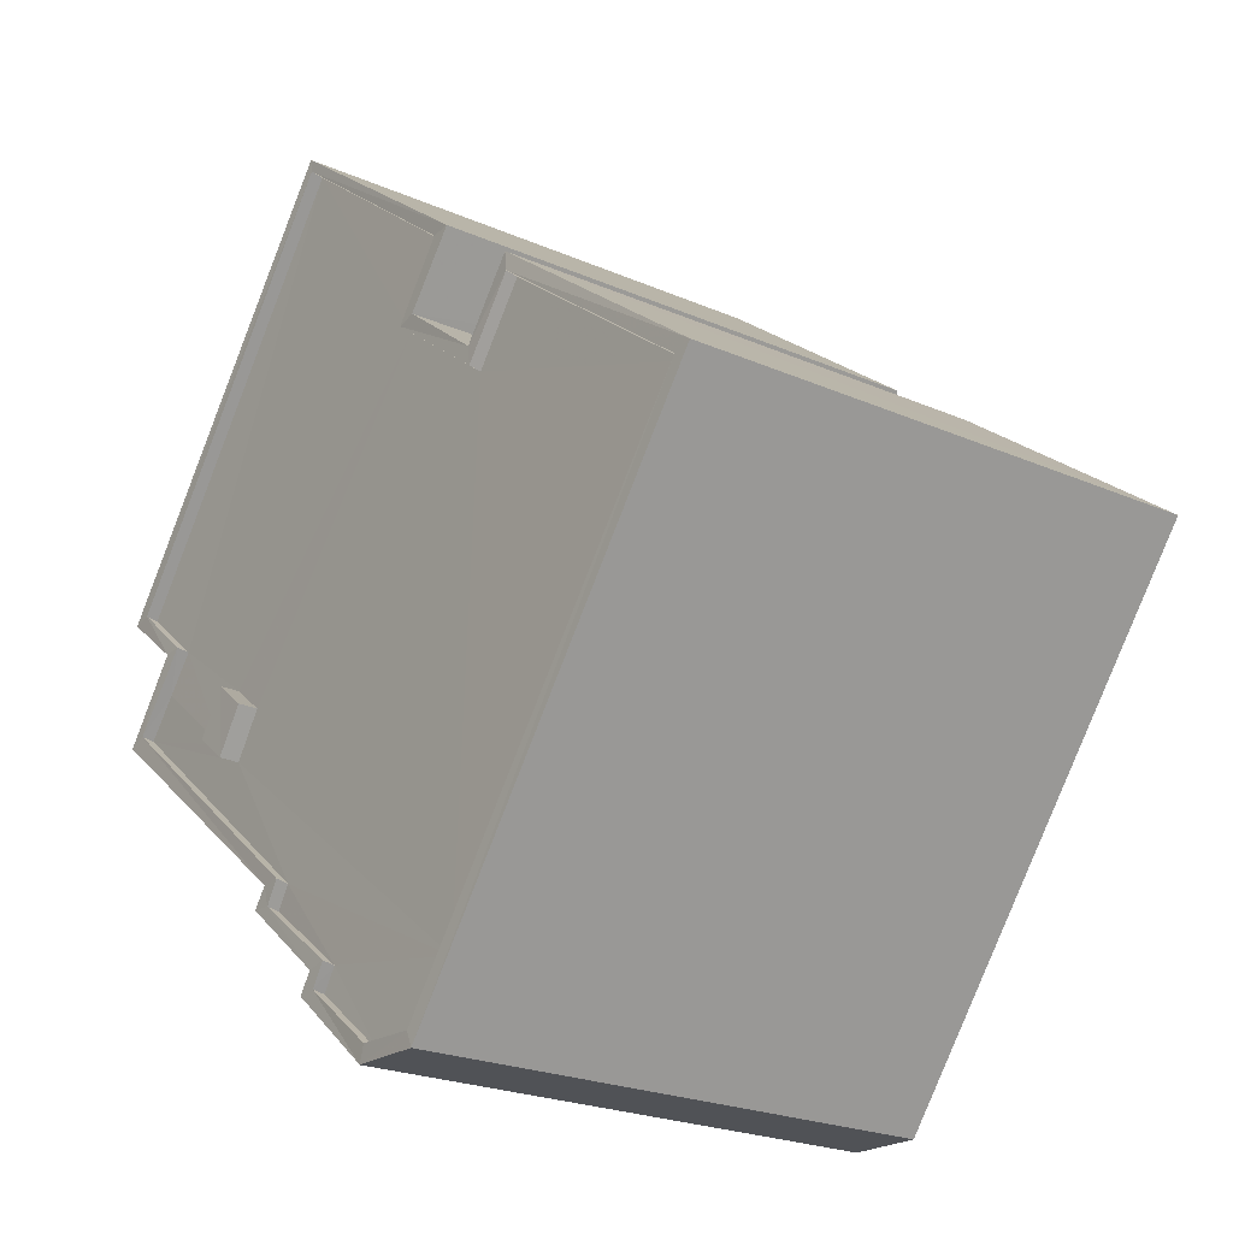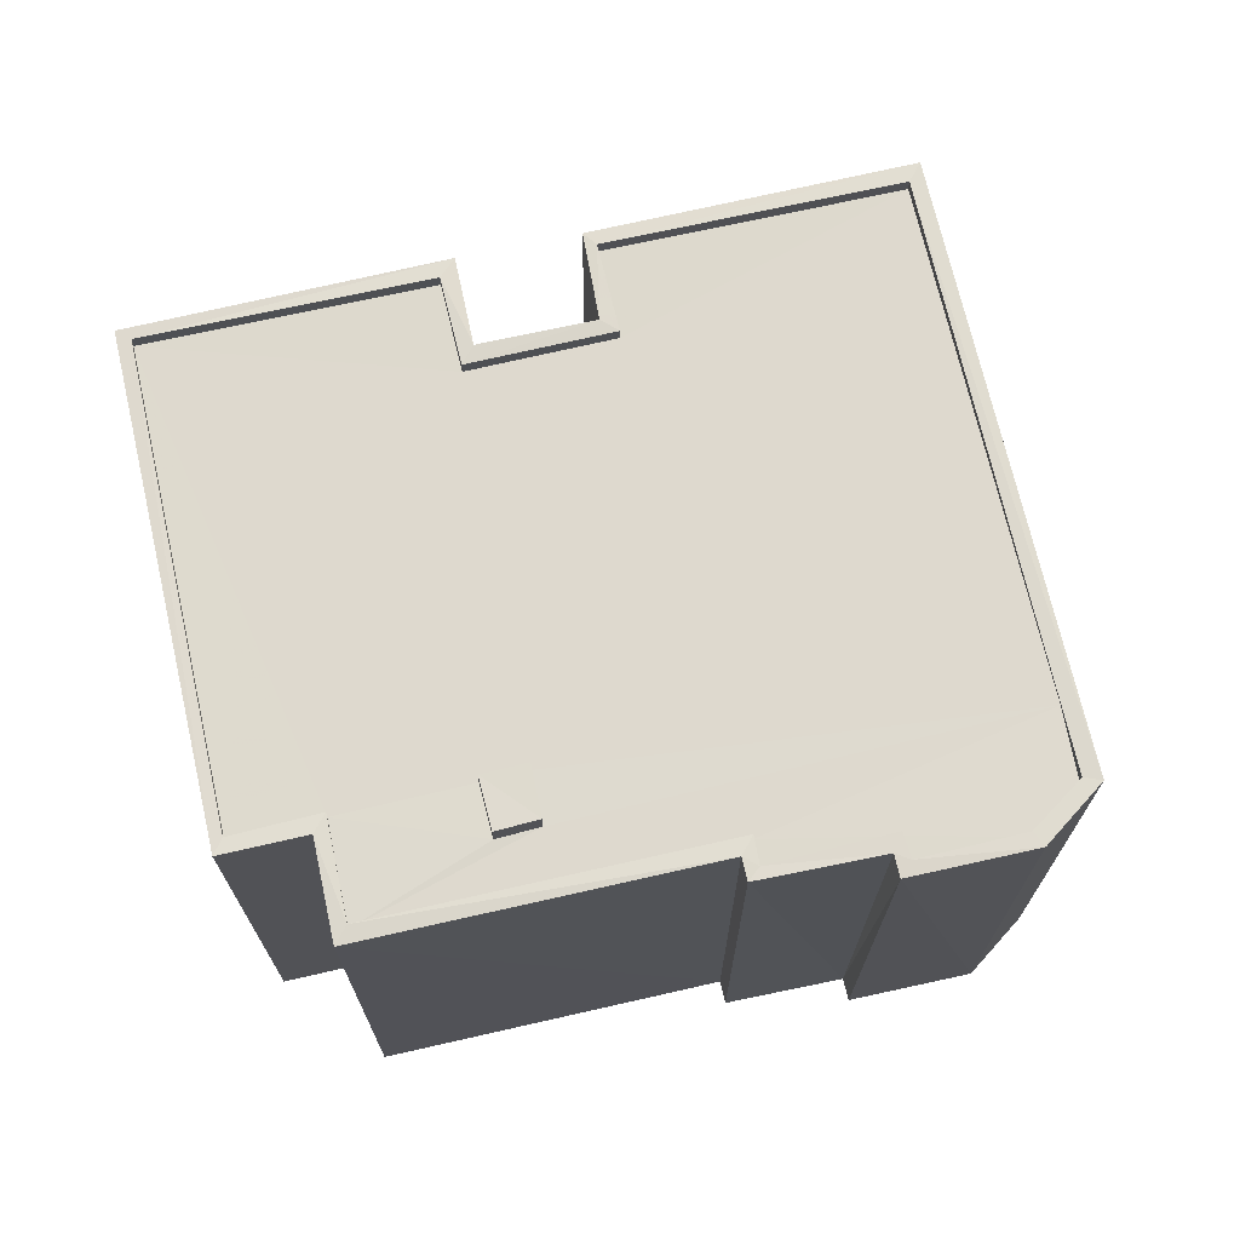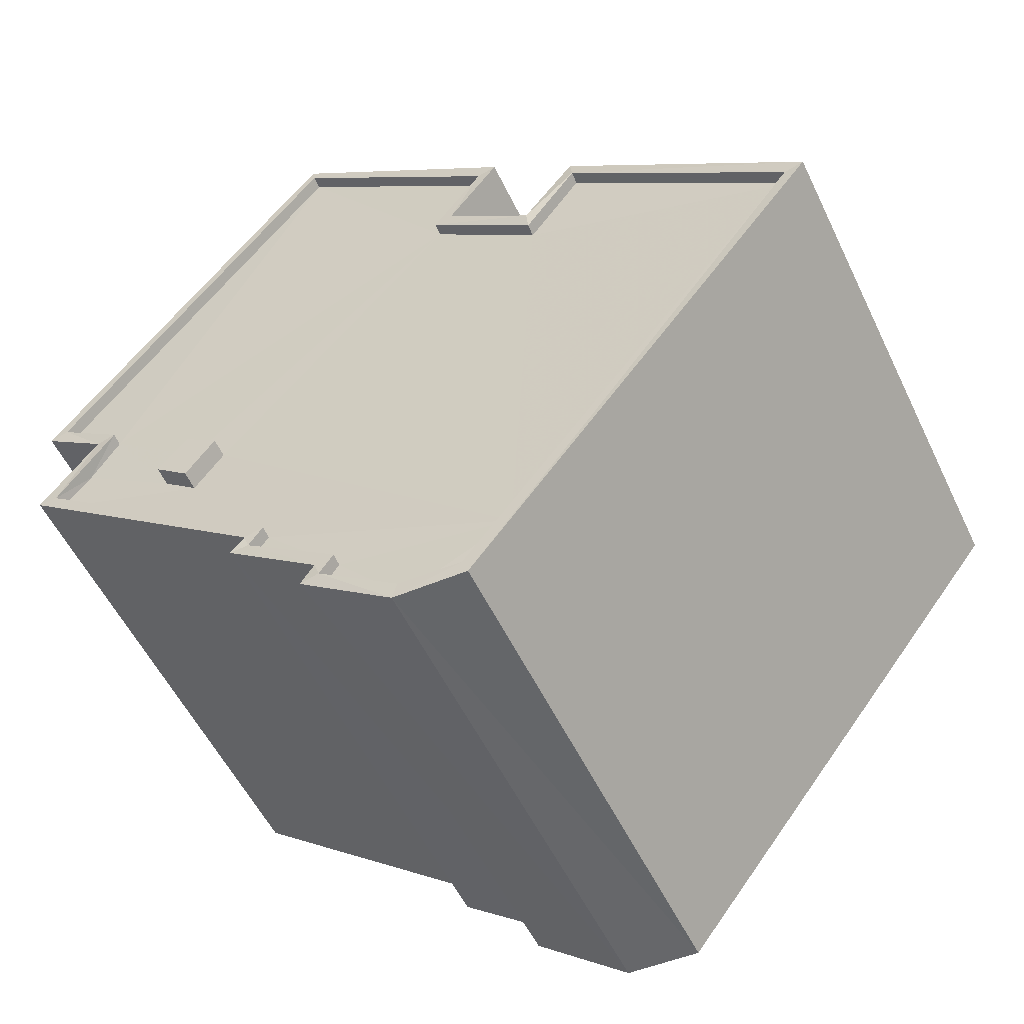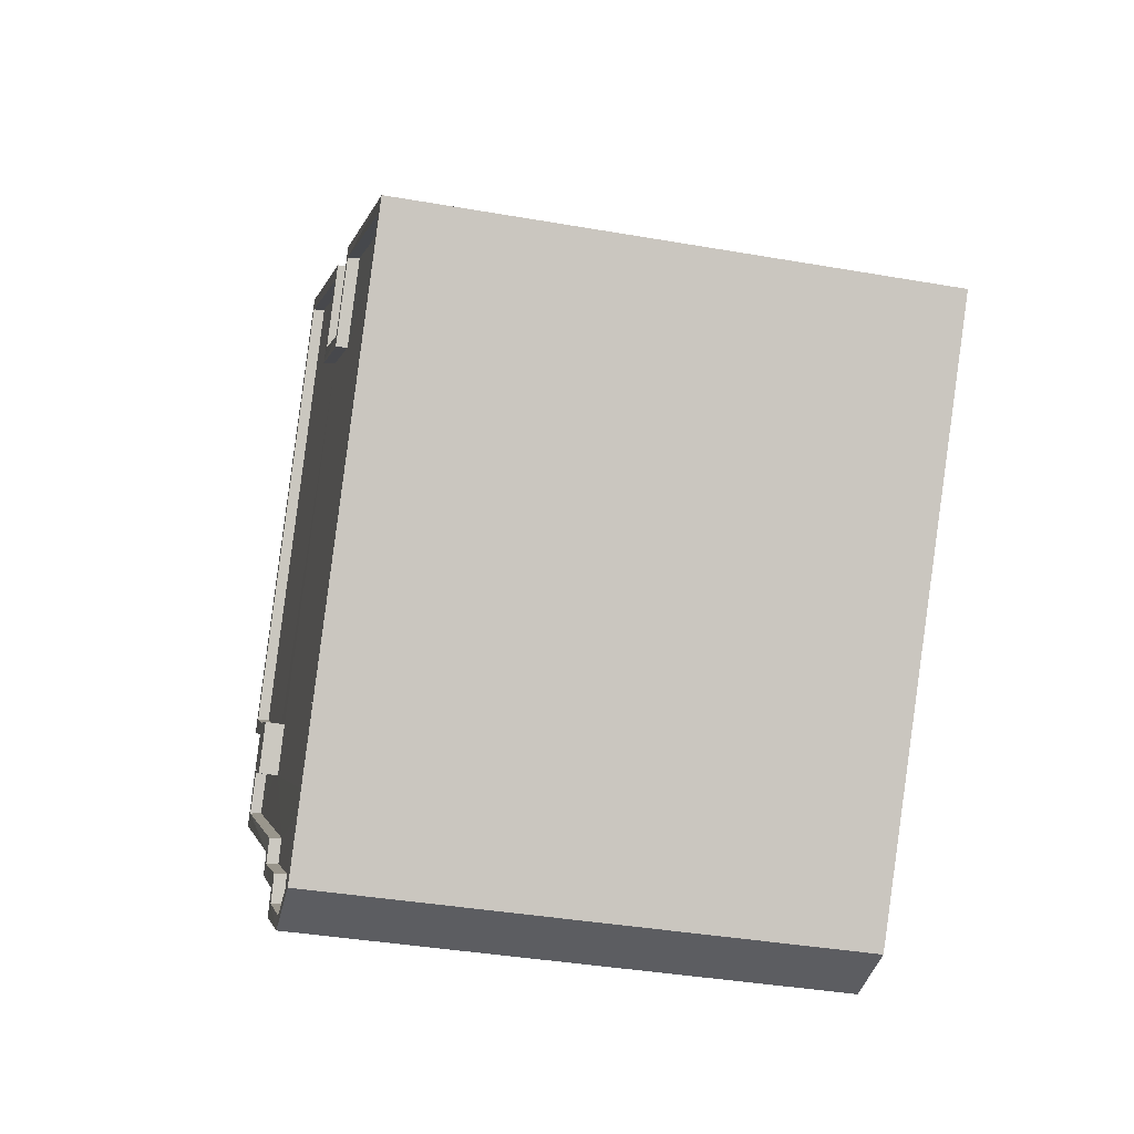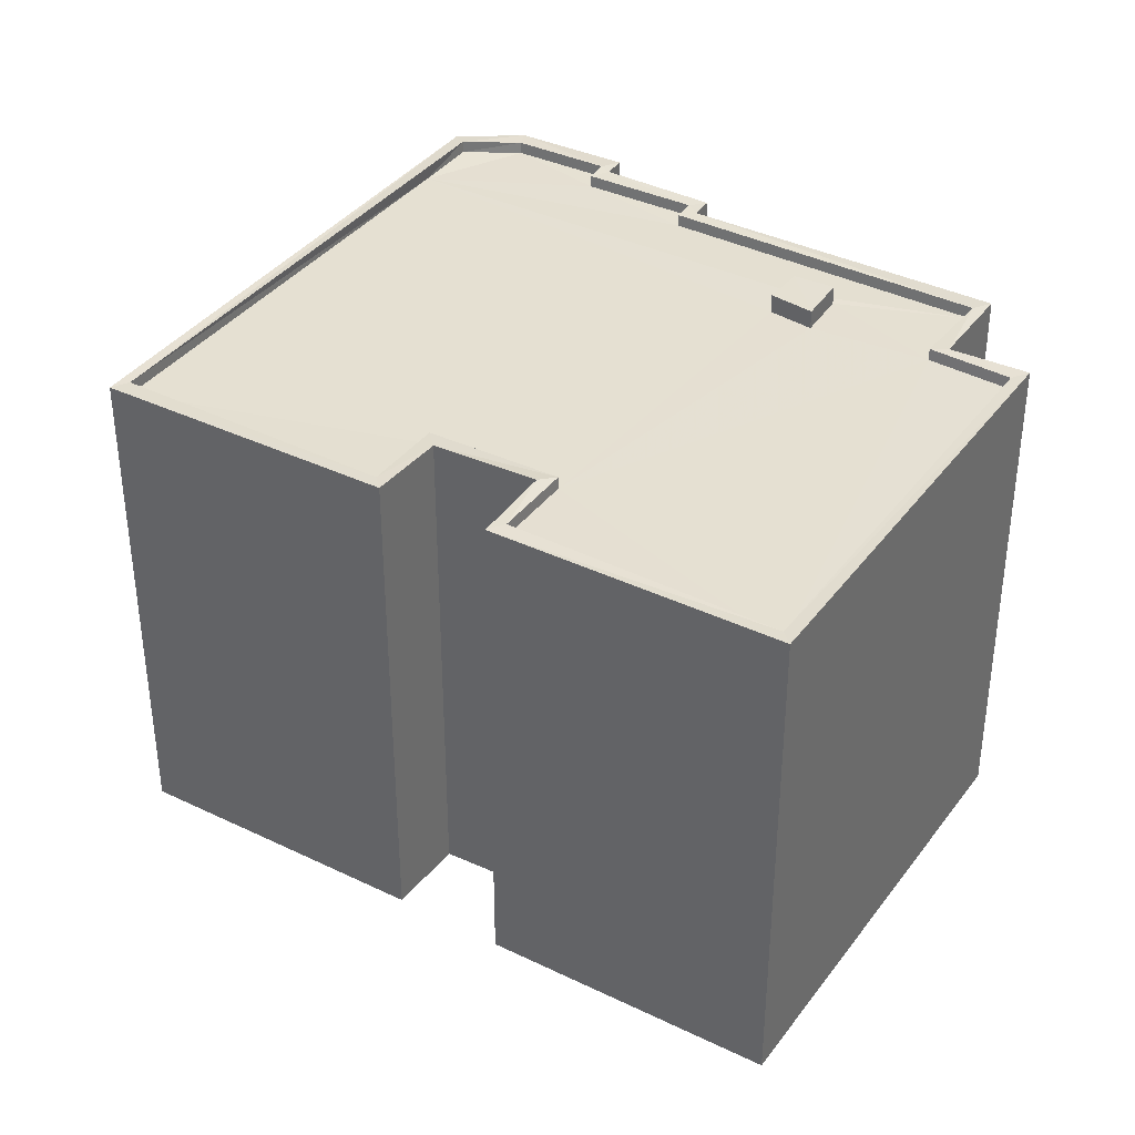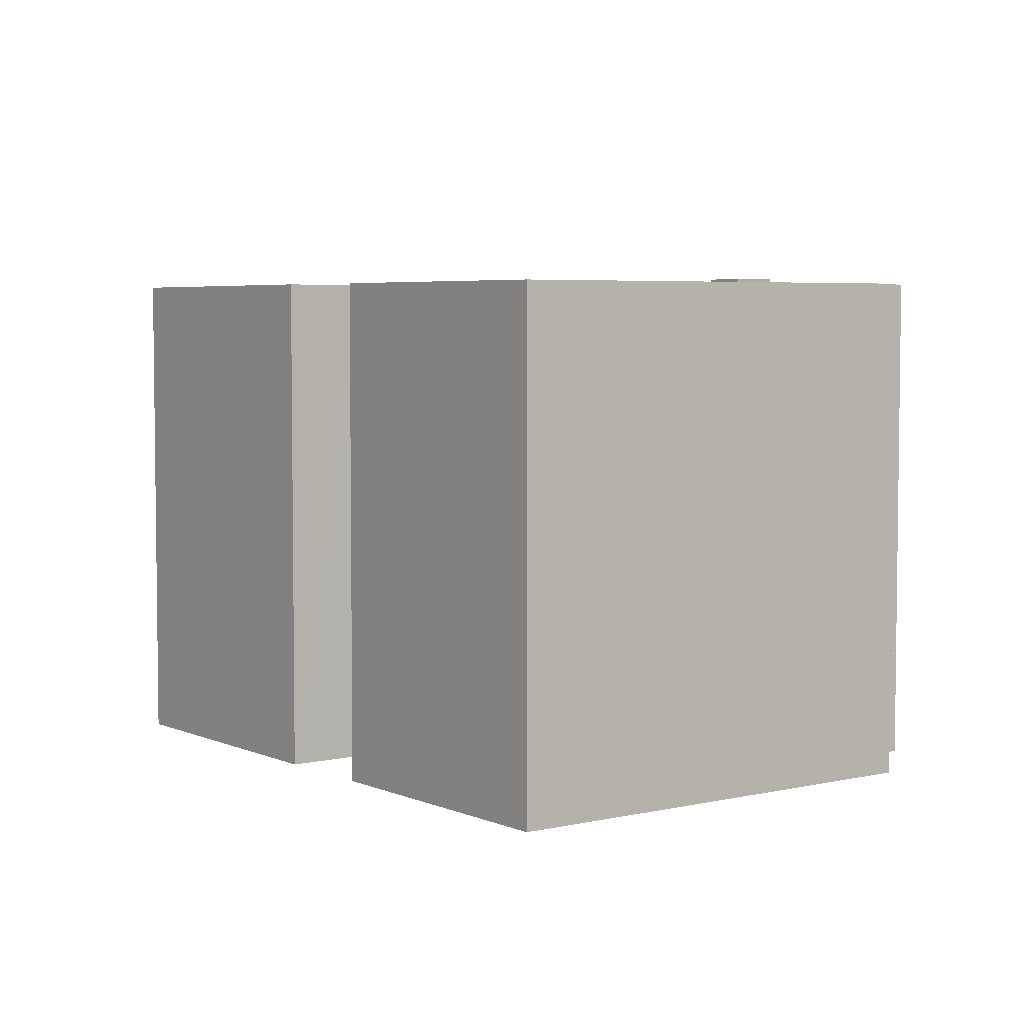
<metadata>
{"format":"obj","ext":"obj","renderer":"f3d","projection":"perspective","resolution":1024,"background":"white","views":[{"elev":-23.0,"azim":53.5,"up":"+Y"},{"elev":71.5,"azim":-50.6,"up":"+Z"},{"elev":-54.1,"azim":25.3,"up":"+Y"},{"elev":-39.5,"azim":77.7,"up":"+Y"},{"elev":37.6,"azim":174.4,"up":"+Z"},{"elev":4.8,"azim":-164.3,"up":"+Z"}]}
</metadata>
<code>
v 1.198e+05 7.863e+05 21.9
v 1.198e+05 7.863e+05 21.9
v 1.198e+05 7.863e+05 21.9
v 1.198e+05 7.863e+05 21.9
v 1.198e+05 7.863e+05 21.9
v 1.198e+05 7.863e+05 21.91
v 1.198e+05 7.863e+05 21.9
v 1.198e+05 7.863e+05 21.91
v 1.198e+05 7.863e+05 21.91
v 1.198e+05 7.863e+05 21.9
v 1.198e+05 7.863e+05 21.9
v 1.198e+05 7.863e+05 21.9
v 1.198e+05 7.863e+05 21.91
v 1.198e+05 7.863e+05 21.91
v 1.198e+05 7.863e+05 21.91
v 1.198e+05 7.863e+05 33.28
v 1.198e+05 7.863e+05 33.28
v 1.198e+05 7.863e+05 33.28
v 1.198e+05 7.863e+05 33.28
v 1.198e+05 7.863e+05 32.87
v 1.198e+05 7.863e+05 32.87
v 1.198e+05 7.863e+05 32.87
v 1.198e+05 7.863e+05 32.87
v 1.198e+05 7.863e+05 32.87
v 1.198e+05 7.863e+05 32.86
v 1.198e+05 7.863e+05 32.86
v 1.198e+05 7.863e+05 32.86
v 1.198e+05 7.863e+05 32.86
v 1.198e+05 7.863e+05 32.87
v 1.198e+05 7.863e+05 32.86
v 1.198e+05 7.863e+05 32.87
v 1.198e+05 7.863e+05 32.87
v 1.198e+05 7.863e+05 32.87
v 1.198e+05 7.863e+05 32.86
v 1.198e+05 7.863e+05 32.86
v 1.198e+05 7.863e+05 32.86
v 1.198e+05 7.863e+05 32.86
v 1.198e+05 7.863e+05 32.87
v 1.198e+05 7.863e+05 32.87
v 1.198e+05 7.863e+05 32.87
v 1.198e+05 7.863e+05 33.11
v 1.198e+05 7.863e+05 33.12
v 1.198e+05 7.863e+05 33.12
v 1.198e+05 7.863e+05 33.11
v 1.198e+05 7.863e+05 33.11
v 1.198e+05 7.863e+05 33.11
v 1.198e+05 7.863e+05 33.12
v 1.198e+05 7.863e+05 33.12
v 1.198e+05 7.863e+05 33.12
v 1.198e+05 7.863e+05 33.11
v 1.198e+05 7.863e+05 33.11
v 1.198e+05 7.863e+05 33.12
v 1.198e+05 7.863e+05 33.11
v 1.198e+05 7.863e+05 33.11
v 1.198e+05 7.863e+05 33.11
v 1.198e+05 7.863e+05 33.11
v 1.198e+05 7.863e+05 33.11
v 1.198e+05 7.863e+05 33.11
v 1.198e+05 7.863e+05 33.12
v 1.198e+05 7.863e+05 33.12
v 1.198e+05 7.863e+05 33.11
v 1.198e+05 7.863e+05 33.11
v 1.198e+05 7.863e+05 33.11
v 1.198e+05 7.863e+05 33.11
v 1.198e+05 7.863e+05 33.12
v 1.198e+05 7.863e+05 33.12
v 1.198e+05 7.863e+05 33.12
v 1.198e+05 7.863e+05 33.12
v 1.198e+05 7.863e+05 33.12
v 1.198e+05 7.863e+05 33.12
f 1 2 3
f 2 4 3
f 5 6 7
f 6 8 9
f 10 4 11
f 10 11 12
f 13 5 3
f 8 13 14
f 15 13 10
f 3 4 10
f 8 6 5
f 13 3 10
f 8 5 13
f 16 17 18
f 16 19 17
f 20 21 22
f 23 24 21
f 25 26 27
f 28 23 29
f 25 30 26
f 27 31 32
f 21 20 33
f 26 29 31
f 29 33 31
f 23 21 29
f 26 31 27
f 33 29 21
f 34 27 35
f 36 35 37
f 38 27 32
f 22 39 20
f 39 32 20
f 40 37 38
f 39 38 32
f 35 27 37
f 37 27 38
f 41 42 43
f 44 41 45
f 44 45 46
f 47 48 49
f 50 51 46
f 47 49 52
f 53 54 55
f 51 56 55
f 41 43 57
f 58 59 60
f 54 53 58
f 60 59 49
f 49 59 52
f 58 61 59
f 56 51 50
f 62 55 56
f 45 50 46
f 57 45 41
f 55 62 53
f 61 58 53
f 42 63 64
f 43 42 64
f 47 65 48
f 63 66 67
f 68 65 47
f 69 67 66
f 69 65 70
f 67 69 70
f 68 70 65
f 63 67 64
f 33 18 17
f 33 20 18
f 31 33 17
f 19 31 17
f 16 32 31
f 19 16 31
f 18 32 16
f 18 20 32
f 45 30 25
f 50 45 25
f 34 56 27
f 27 50 25
f 27 56 50
f 62 34 35
f 62 56 34
f 53 35 36
f 53 62 35
f 53 36 37
f 61 53 37
f 59 37 40
f 59 61 37
f 59 40 38
f 52 59 38
f 47 38 39
f 47 52 38
f 21 68 22
f 22 47 39
f 22 68 47
f 70 21 24
f 70 68 21
f 70 24 23
f 67 70 23
f 67 23 28
f 64 67 28
f 43 28 29
f 43 64 28
f 43 29 26
f 57 43 26
f 57 26 30
f 45 57 30
f 51 4 2
f 46 51 2
f 55 11 4
f 51 55 4
f 54 12 11
f 55 54 11
f 54 10 12
f 54 58 10
f 60 15 10
f 58 60 10
f 60 13 15
f 60 49 13
f 48 14 13
f 49 48 13
f 48 8 14
f 48 65 8
f 69 9 8
f 65 69 8
f 69 6 9
f 69 66 6
f 66 7 6
f 66 63 7
f 42 5 7
f 63 42 7
f 42 3 5
f 42 41 3
f 41 1 3
f 41 44 1
f 44 2 1
f 44 46 2

</code>
